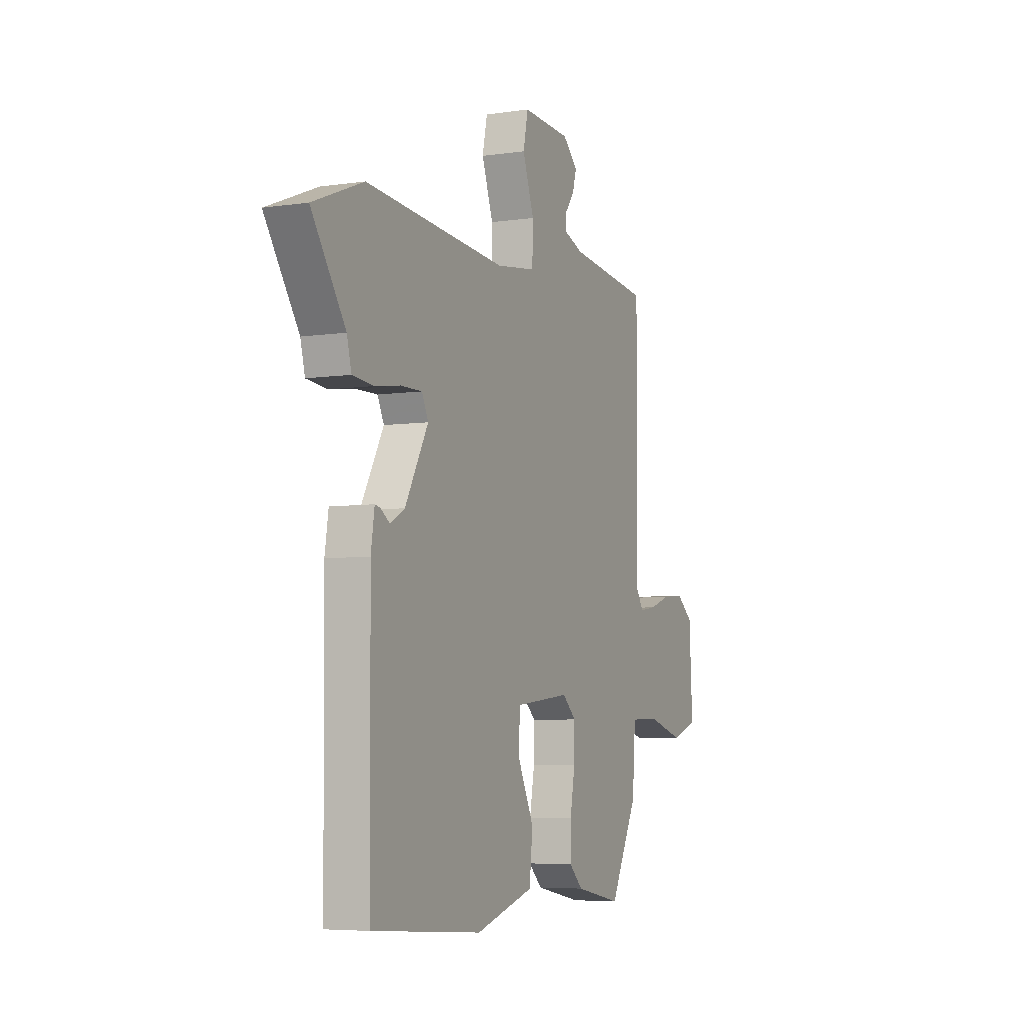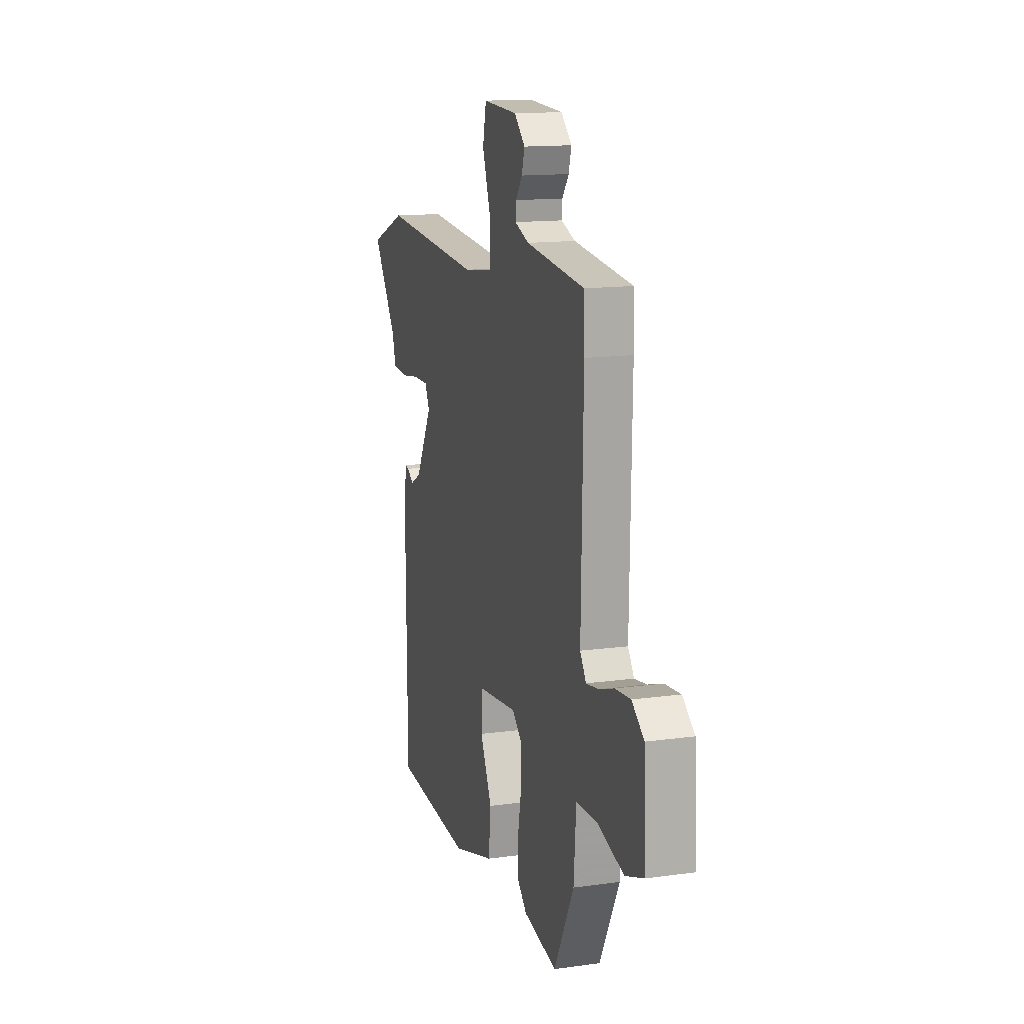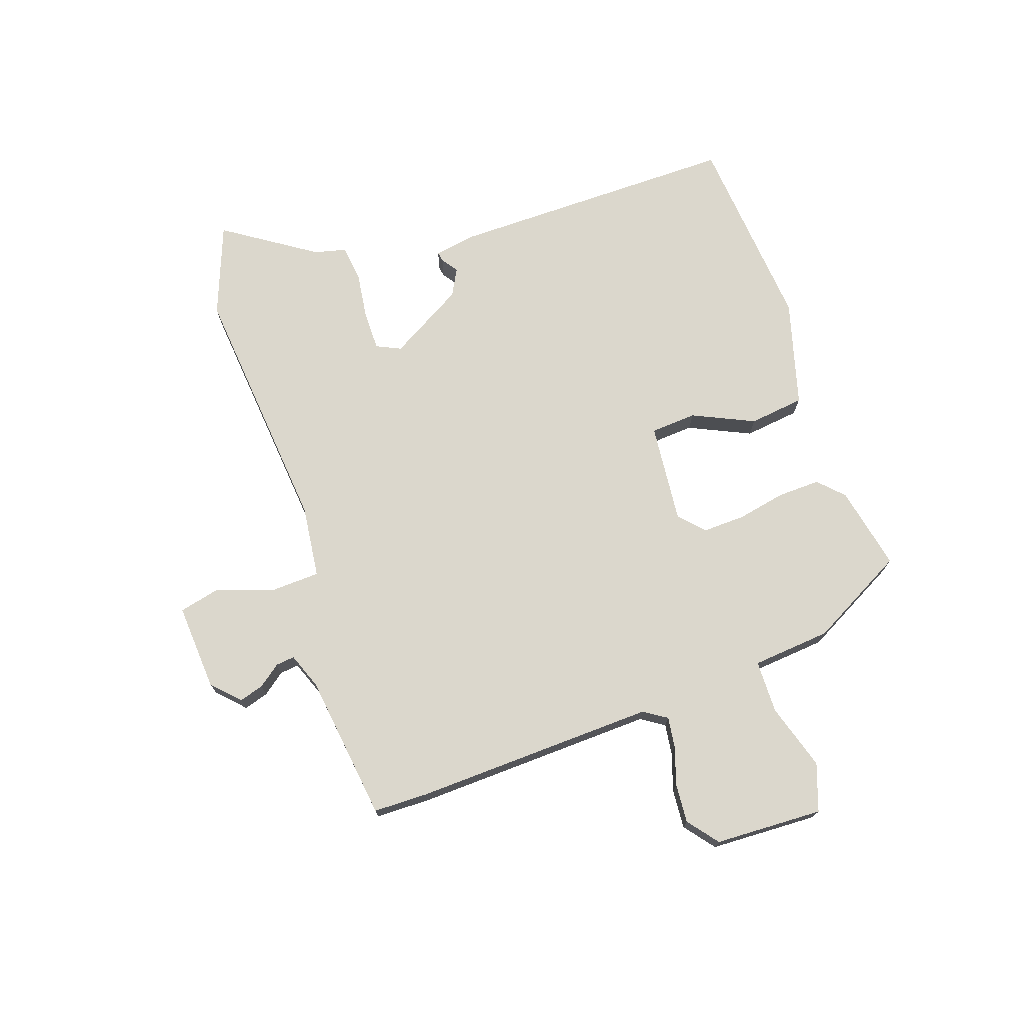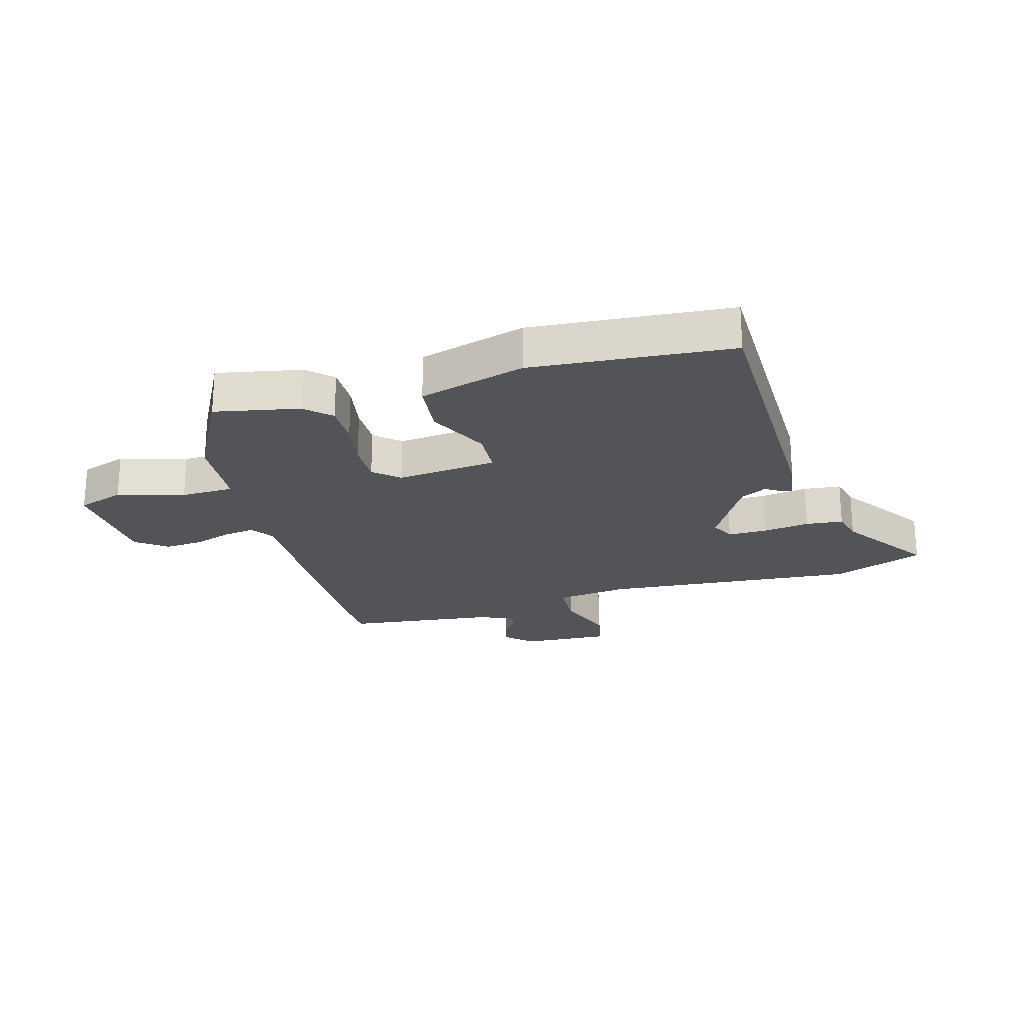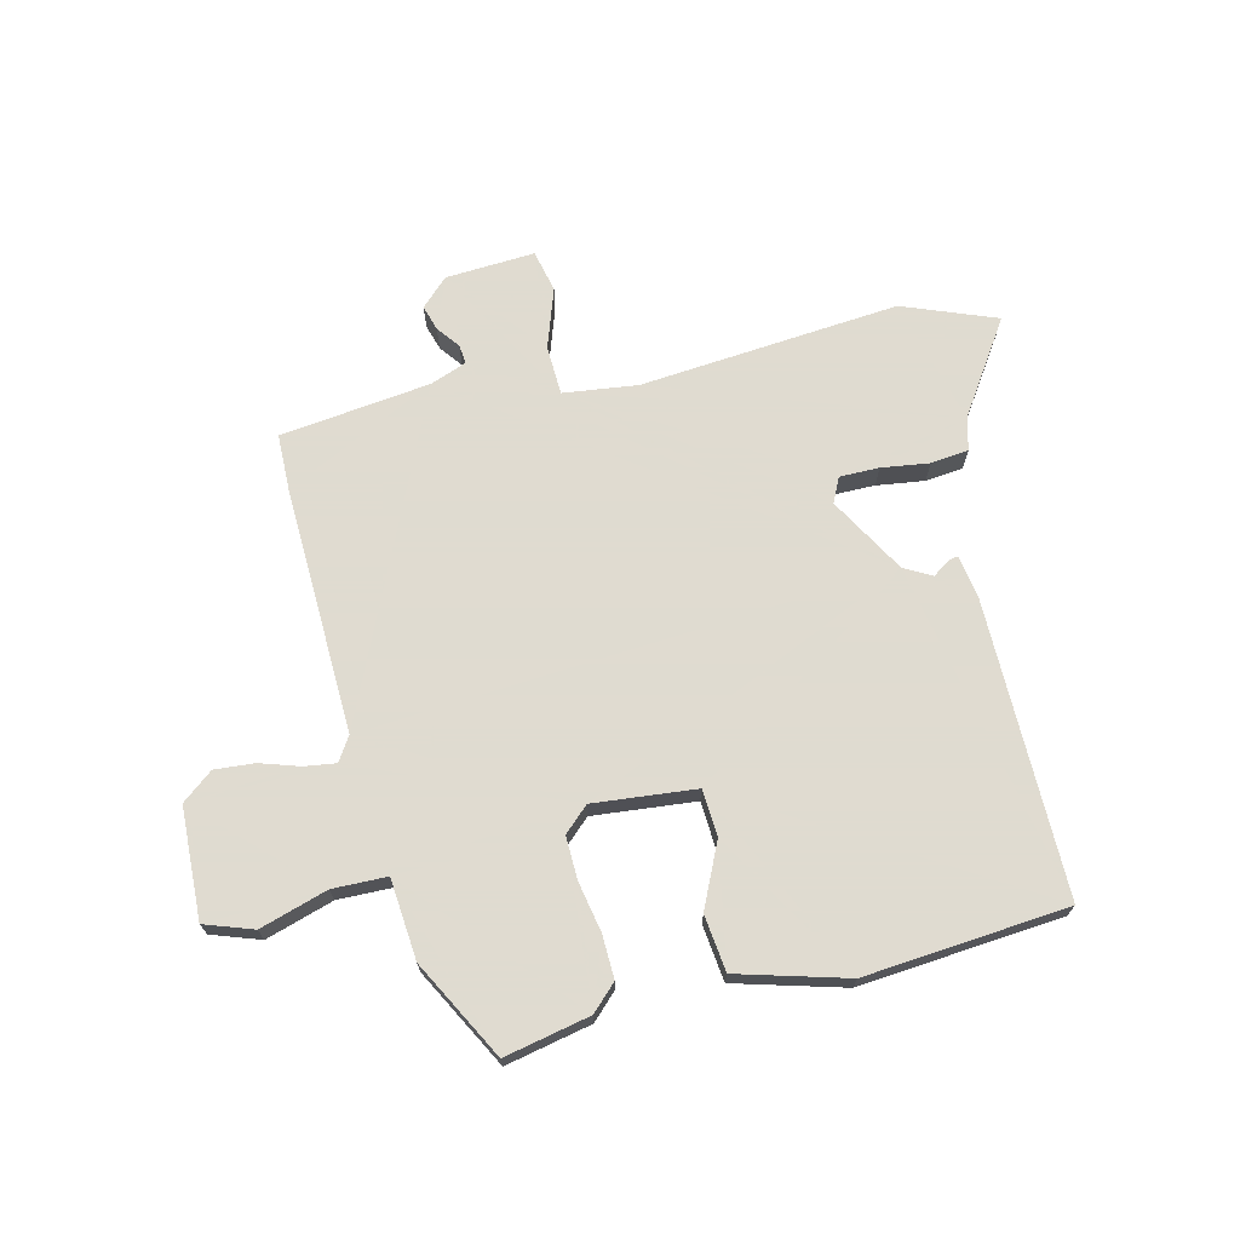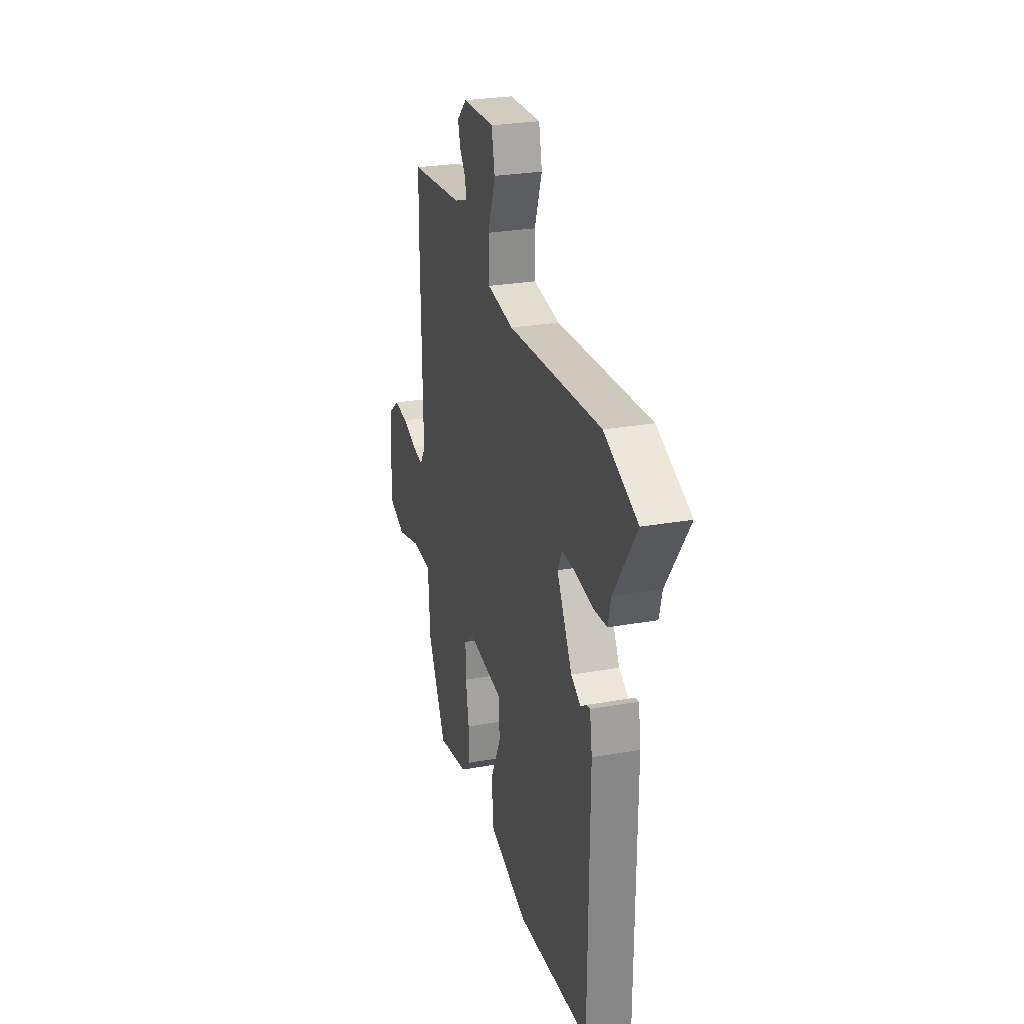
<metadata>
{"format":"obj","ext":"obj","renderer":"f3d","projection":"perspective","resolution":1024,"background":"white","views":[{"elev":-5.8,"azim":-65.7,"up":"+Z"},{"elev":14.2,"azim":73.1,"up":"+Z"},{"elev":73.2,"azim":70.1,"up":"+Y"},{"elev":-22.8,"azim":-164.4,"up":"+Y"},{"elev":70.2,"azim":165.7,"up":"+Y"},{"elev":26.9,"azim":-105.5,"up":"+Z"}]}
</metadata>
<code>
v 0.499 0.07 0.522
v 0.502 0.07 0.429
v 0.494 0.07 0.018
v 0.52 0.07 -0.021
v 0.572 0.07 -0.013
v 0.637 0.07 0.009
v 0.703 0.07 0.015
v 0.755 0.07 -0.025
v 0.765 0.07 -0.209
v 0.685 0.07 -0.238
v 0.572 0.07 -0.205
v 0.482 0.07 -0.208
v 0.472 0.07 -0.342
v 0.387 0.07 -0.506
v 0.244 0.07 -0.478
v 0.202 0.07 -0.438
v 0.203 0.07 -0.366
v 0.218 0.07 -0.283
v 0.219 0.07 -0.211
v 0.177 0.07 -0.173
v 0.007 0.07 -0.192
v 0.003 0.07 -0.27
v 0.053 0.07 -0.374
v 0.043 0.07 -0.468
v -0.137 0.07 -0.521
v -0.474 0.07 -0.496
v -0.479 0.07 -0.004
v -0.468 0.07 0.067
v -0.452 0.07 0.064
v -0.424 0.07 0.045
v -0.379 0.07 0.07
v -0.308 0.07 0.198
v -0.328 0.07 0.239
v -0.394 0.07 0.238
v -0.473 0.07 0.226
v -0.536 0.07 0.232
v -0.55 0.07 0.286
v -0.654 0.07 0.438
v -0.5 0.07 0.5
v -0.068 0.07 0.467
v 0.055 0.07 0.484
v 0.057 0.07 0.566
v 0.022 0.07 0.664
v 0.037 0.07 0.734
v 0.185 0.07 0.727
v 0.231 0.07 0.684
v 0.219 0.07 0.642
v 0.191 0.07 0.604
v 0.188 0.07 0.572
v 0.249 0.07 0.55
v 0.499 0 0.522
v 0.502 0 0.429
v 0.494 0 0.018
v 0.52 0 -0.021
v 0.572 0 -0.013
v 0.637 0 0.009
v 0.703 0 0.015
v 0.755 0 -0.025
v 0.765 0 -0.209
v 0.685 0 -0.238
v 0.572 0 -0.205
v 0.482 0 -0.208
v 0.472 0 -0.342
v 0.387 0 -0.506
v 0.244 0 -0.478
v 0.202 0 -0.438
v 0.203 0 -0.366
v 0.218 0 -0.283
v 0.219 0 -0.211
v 0.177 0 -0.173
v 0.007 0 -0.192
v 0.003 0 -0.27
v 0.053 0 -0.374
v 0.043 0 -0.468
v -0.137 0 -0.521
v -0.474 0 -0.496
v -0.479 0 -0.004
v -0.468 0 0.067
v -0.452 0 0.064
v -0.424 0 0.045
v -0.379 0 0.07
v -0.308 0 0.198
v -0.328 0 0.239
v -0.394 0 0.238
v -0.473 0 0.226
v -0.536 0 0.232
v -0.55 0 0.286
v -0.654 0 0.438
v -0.5 0 0.5
v -0.068 0 0.467
v 0.055 0 0.484
v 0.057 0 0.566
v 0.022 0 0.664
v 0.037 0 0.734
v 0.185 0 0.727
v 0.231 0 0.684
v 0.219 0 0.642
v 0.191 0 0.604
v 0.188 0 0.572
v 0.249 0 0.55
f 45 46 47 48
f 45 48 49
f 42 43 44 45
f 41 42 45 49
f 37 38 39 40
f 37 40 41
f 34 35 36 37
f 33 34 37 41
f 32 33 41
f 31 32 41 49
f 27 28 29 30
f 27 30 31
f 26 27 31
f 22 23 24 25
f 21 22 25 26
f 15 16 17 18
f 15 18 19
f 12 13 14 15
f 12 15 19
f 11 12 19 20
f 9 10 11
f 8 9 11 20
f 5 6 7 8
f 4 5 8 20
f 50 1 2 3
f 31 49 50 3
f 21 26 31
f 20 21 31
f 3 4 20 31
f 98 97 96 95
f 99 98 95
f 95 94 93 92
f 99 95 92 91
f 90 89 88 87
f 91 90 87
f 87 86 85 84
f 91 87 84 83
f 91 83 82
f 99 91 82 81
f 80 79 78 77
f 81 80 77
f 81 77 76
f 75 74 73 72
f 76 75 72 71
f 68 67 66 65
f 69 68 65
f 65 64 63 62
f 69 65 62
f 70 69 62 61
f 61 60 59
f 70 61 59 58
f 58 57 56 55
f 70 58 55 54
f 53 52 51 100
f 53 100 99 81
f 81 76 71
f 81 71 70
f 81 70 54 53
f 1 51 52 2
f 2 52 53 3
f 3 53 54 4
f 4 54 55 5
f 5 55 56 6
f 6 56 57 7
f 7 57 58 8
f 8 58 59 9
f 9 59 60 10
f 10 60 61 11
f 11 61 62 12
f 12 62 63 13
f 13 63 64 14
f 14 64 65 15
f 15 65 66 16
f 16 66 67 17
f 17 67 68 18
f 18 68 69 19
f 19 69 70 20
f 20 70 71 21
f 21 71 72 22
f 22 72 73 23
f 23 73 74 24
f 24 74 75 25
f 25 75 76 26
f 26 76 77 27
f 27 77 78 28
f 28 78 79 29
f 29 79 80 30
f 30 80 81 31
f 31 81 82 32
f 32 82 83 33
f 33 83 84 34
f 34 84 85 35
f 35 85 86 36
f 36 86 87 37
f 37 87 88 38
f 38 88 89 39
f 39 89 90 40
f 40 90 91 41
f 41 91 92 42
f 42 92 93 43
f 43 93 94 44
f 44 94 95 45
f 45 95 96 46
f 46 96 97 47
f 47 97 98 48
f 48 98 99 49
f 49 99 100 50
f 50 100 51 1

</code>
